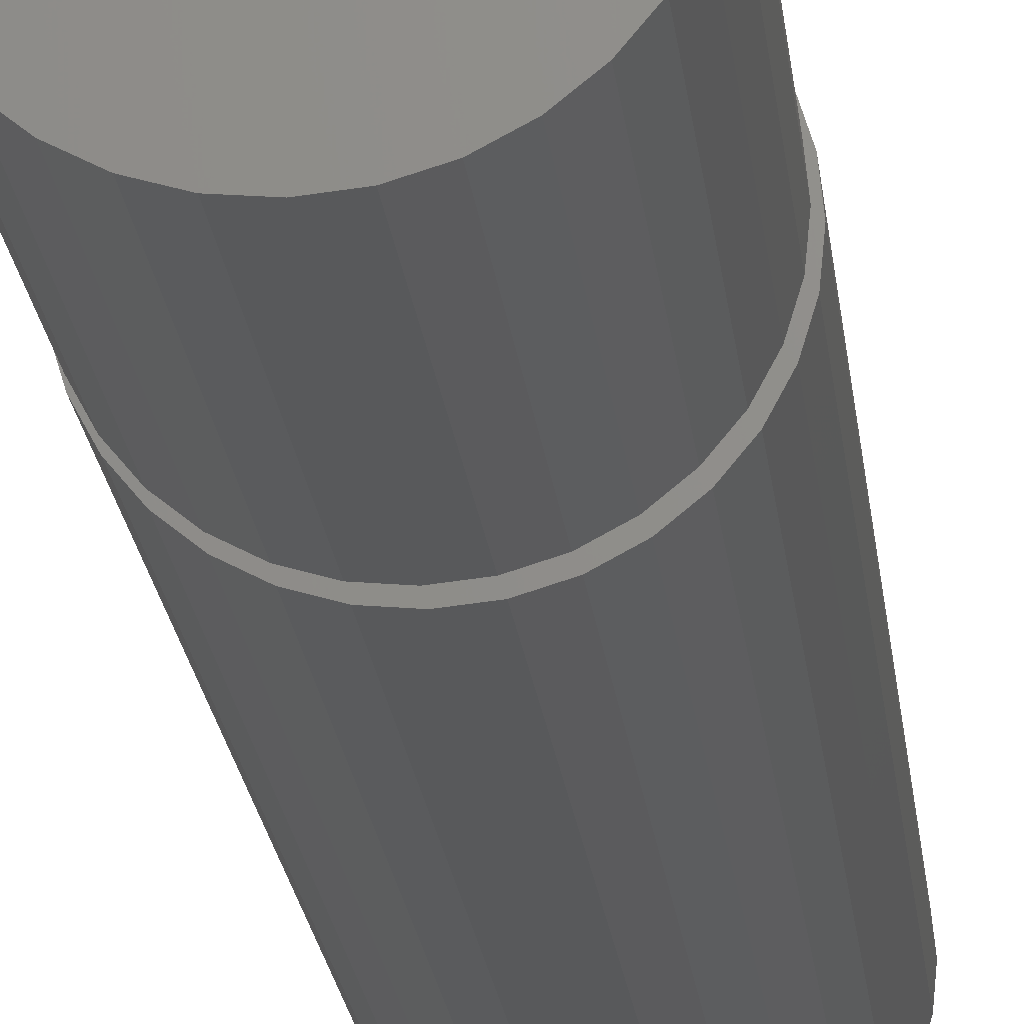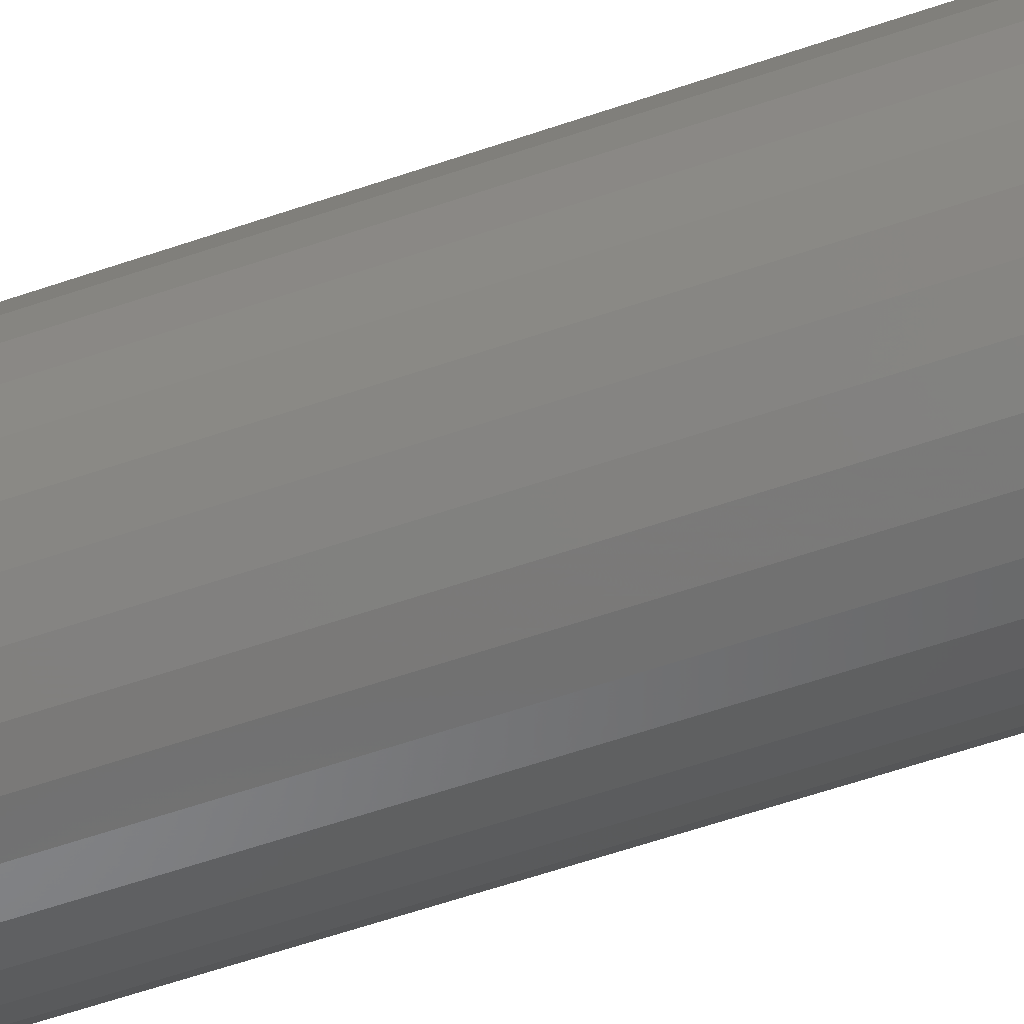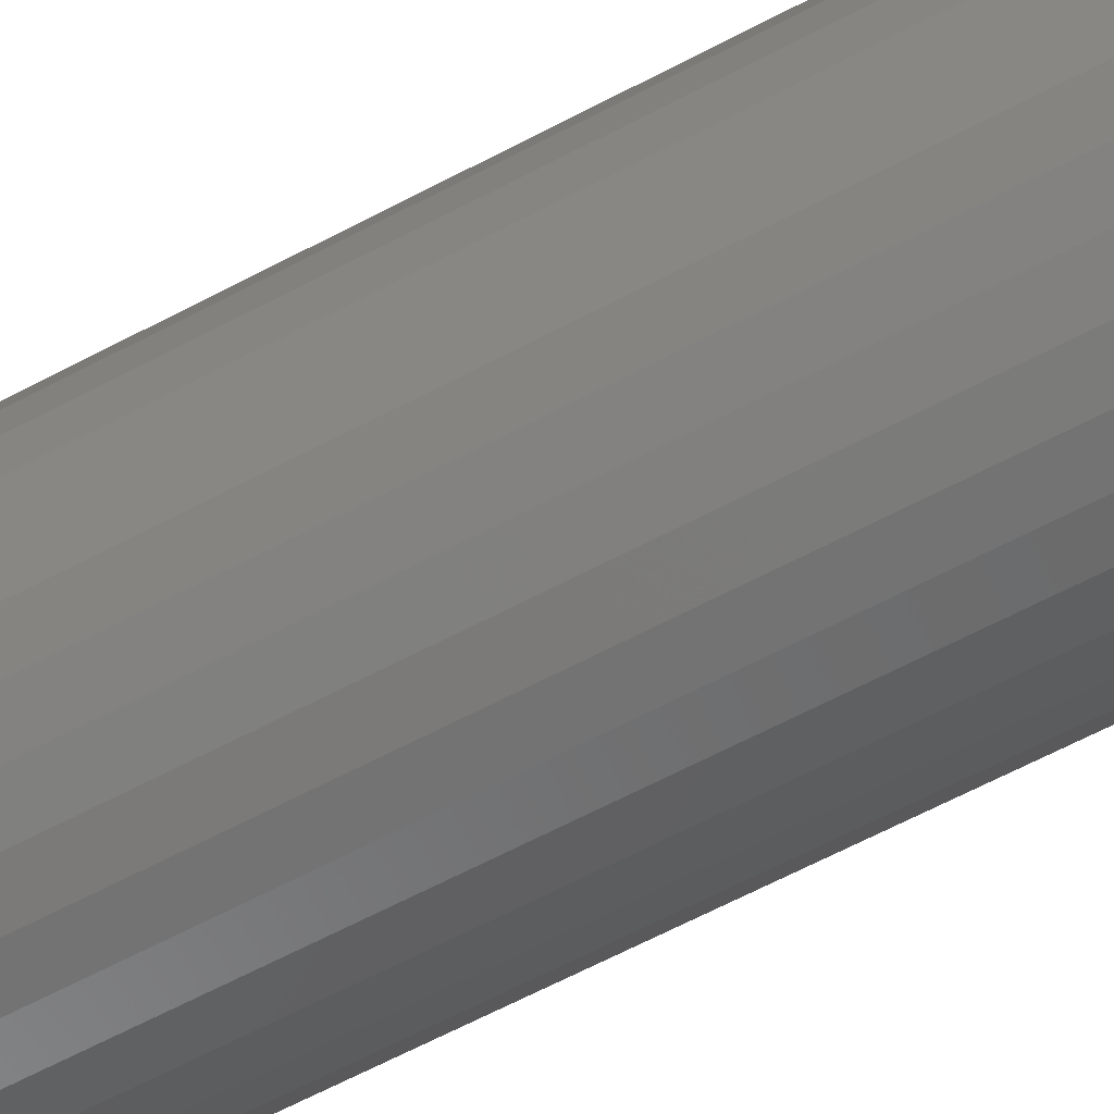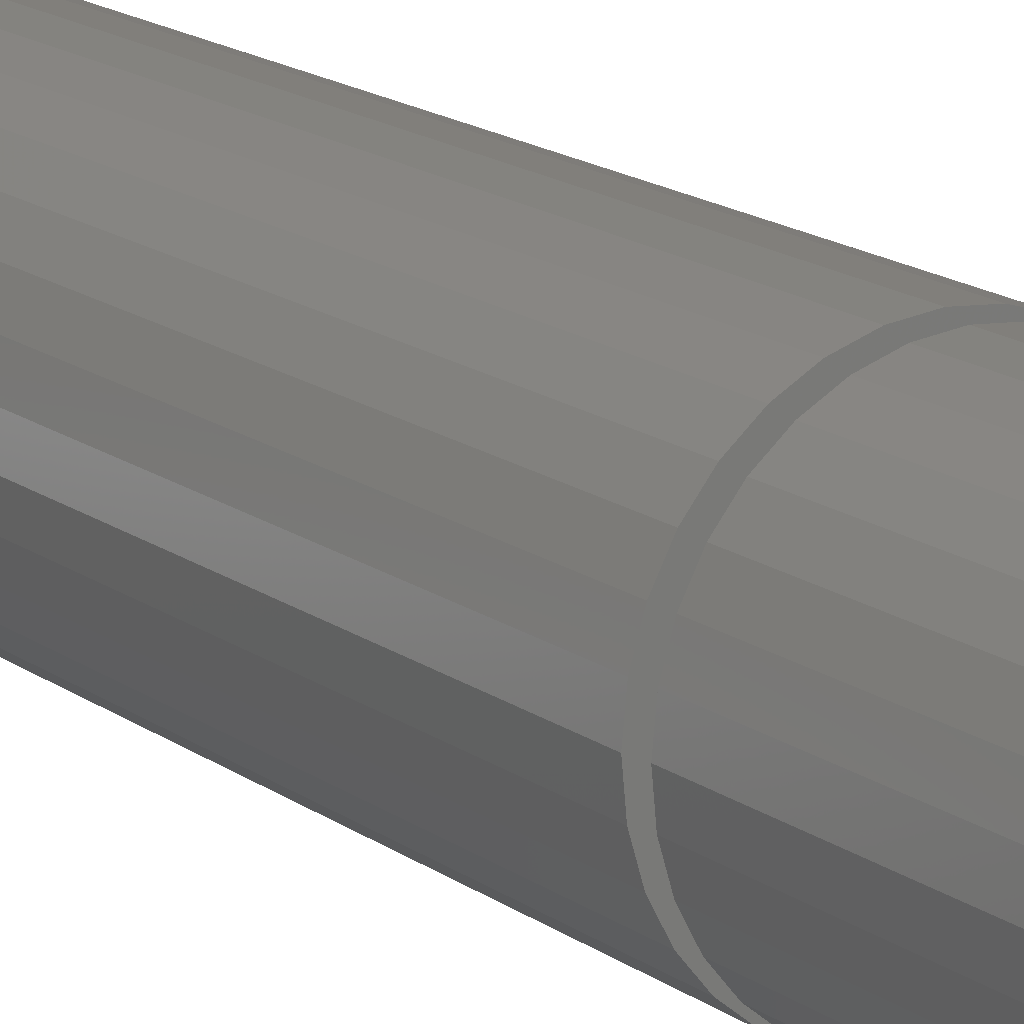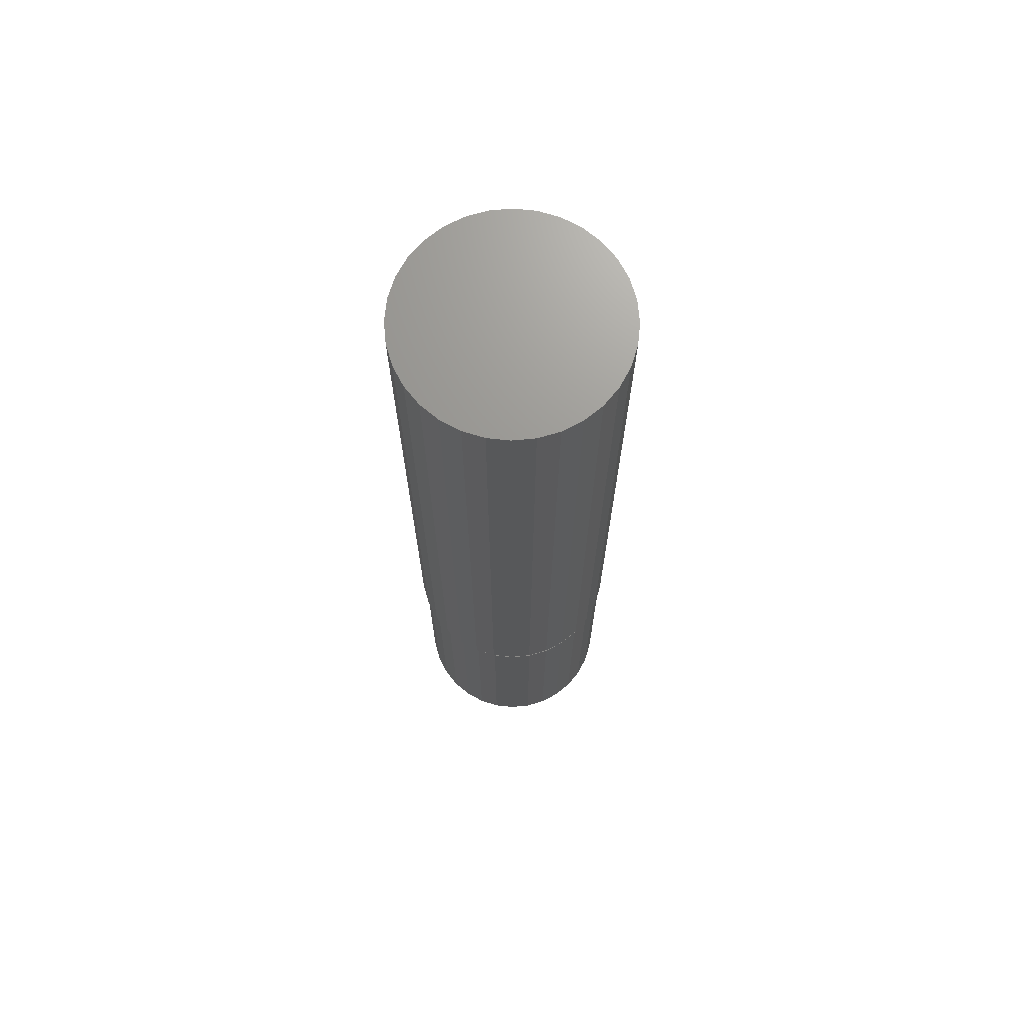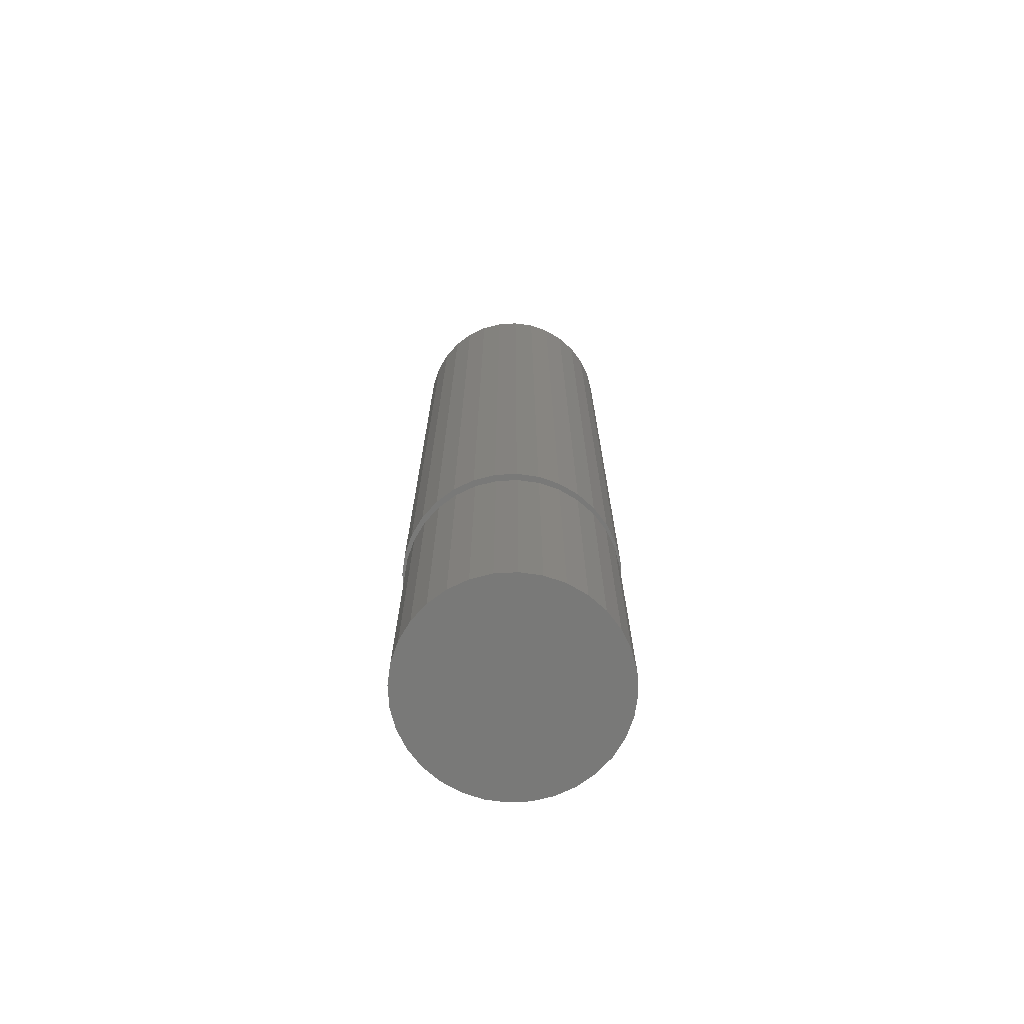
<metadata>
{"format":"stl","ext":"stl","renderer":"f3d","projection":"perspective","resolution":1024,"background":"white","views":[{"elev":-21.1,"azim":-173.9,"up":"+Y"},{"elev":-57.8,"azim":-70.2,"up":"+Y"},{"elev":-60.8,"azim":-61.2,"up":"+Y"},{"elev":16.1,"azim":145.5,"up":"+Y"},{"elev":70.3,"azim":-10.9,"up":"+Z"},{"elev":-71.7,"azim":-13.7,"up":"+Z"}]}
</metadata>
<code>
# stl→obj: 160 verts, 316 faces
v -0.0699 0.01418 0.1797
v -0.0348 0.01523 0.1797
v -0.03706 0.007765 0.1797
v -0.0348 -0.01523 0.1797
v -0.0699 -0.01418 0.1797
v -0.03706 -0.007765 0.1797
v -0.06577 -0.02782 0.1797
v -0.03112 -0.02211 0.1797
v -0.02617 -0.02814 0.1797
v 0.03507 0.02211 0.1797
v 0.03012 0.02814 0.1797
v 0.06856 0.02782 0.1797
v 0.03875 0.01523 0.1797
v 0.0727 0.01418 0.1797
v 0.04101 0.007765 0.1797
v 0.04178 3.796e-15 0.1797
v 0.0727 -0.01418 0.1797
v 0.03875 -0.01523 0.1797
v 0.04101 -0.007765 0.1797
v 0.06856 -0.02782 0.1797
v 0.03507 -0.02211 0.1797
v 0.03012 -0.02814 0.1797
v 0.02409 -0.03309 0.1797
v 0.06184 -0.04039 0.1797
v 0.01721 -0.03677 0.1797
v 0.009739 -0.03904 0.1797
v 0.0528 -0.0514 0.1797
v 0.0741 0 0.1797
v -0.0713 8.903e-18 0.1797
v -0.03783 3.819e-15 0.1797
v -0.05905 0.04039 0.1797
v -0.005791 0.03904 0.1797
v -0.01326 0.03677 0.1797
v -0.02014 0.03309 0.1797
v -0.06577 0.02782 0.1797
v 0.001974 0.0398 0.1797
v -0.05001 0.0514 0.1797
v -0.03899 0.06045 0.1797
v -0.02642 0.06716 0.1797
v -0.01278 0.0713 0.1797
v 0.001398 0.0727 0.1797
v 0.01558 0.0713 0.1797
v 0.02922 0.06716 0.1797
v 0.04179 0.06045 0.1797
v 0.0528 0.0514 0.1797
v 0.06184 0.04039 0.1797
v 0.009739 0.03904 0.1797
v -0.02617 0.02814 0.1797
v -0.03112 0.02211 0.1797
v 0.001974 -0.0398 0.1797
v 0.04179 -0.06045 0.1797
v 0.02922 -0.06716 0.1797
v 0.01558 -0.0713 0.1797
v 0.001398 -0.0727 0.1797
v -0.01278 -0.0713 0.1797
v -0.02642 -0.06716 0.1797
v -0.03899 -0.06045 0.1797
v -0.05001 -0.0514 0.1797
v -0.005791 -0.03904 0.1797
v -0.05905 -0.04039 0.1797
v -0.02014 -0.03309 0.1797
v -0.01326 -0.03677 0.1797
v 0.02409 0.03309 0.1797
v 0.01721 0.03677 0.1797
v -0.06908 8.701e-18 0.1719
v -0.04827 0.05024 0.1719
v -0.0571 0.03947 0.1719
v -0.06367 0.02719 0.1719
v -0.06771 0.01386 0.1719
v 0.05222 0.05024 0.1719
v 0.07303 -1.74e-17 0.1719
v 0.07166 0.01386 0.1719
v 0.06762 0.02719 0.1719
v 0.06105 0.03947 0.1719
v 0.001974 0.07105 0.1719
v 0.04145 0.05908 0.1719
v 0.02916 0.06564 0.1719
v 0.01584 0.06969 0.1719
v -0.01189 0.06969 0.1719
v -0.02522 0.06564 0.1719
v -0.0375 0.05908 0.1719
v 0.05222 -0.05024 0.1719
v 0.06105 -0.03947 0.1719
v 0.06762 -0.02719 0.1719
v 0.07166 -0.01386 0.1719
v -0.04827 -0.05024 0.1719
v -0.06771 -0.01386 0.1719
v -0.06367 -0.02719 0.1719
v -0.0571 -0.03947 0.1719
v 0.001974 -0.07105 0.1719
v -0.0375 -0.05908 0.1719
v -0.02522 -0.06564 0.1719
v -0.01189 -0.06969 0.1719
v 0.01584 -0.06969 0.1719
v 0.02916 -0.06564 0.1719
v 0.04145 -0.05908 0.1719
v -0.01278 0.0713 0.6406
v 0.01558 0.0713 0.6406
v 0.001398 0.0727 0.6406
v -0.02642 0.06716 0.6406
v 0.02922 0.06716 0.6406
v -0.03899 0.06045 0.6406
v 0.04179 0.06045 0.6406
v -0.05001 0.0514 0.6406
v 0.0528 0.0514 0.6406
v 0.0528 -0.0514 0.6406
v -0.03899 -0.06045 0.6406
v 0.04179 -0.06045 0.6406
v -0.02642 -0.06716 0.6406
v 0.02922 -0.06716 0.6406
v -0.01278 -0.0713 0.6406
v 0.01558 -0.0713 0.6406
v 0.001398 -0.0727 0.6406
v 0.06184 0.04039 0.6406
v -0.05905 0.04039 0.6406
v 0.06856 0.02782 0.6406
v -0.06577 0.02782 0.6406
v 0.0727 0.01418 0.6406
v -0.0699 0.01418 0.6406
v 0.0741 0 0.6406
v -0.0713 8.903e-18 0.6406
v 0.0727 -0.01418 0.6406
v -0.0699 -0.01418 0.6406
v 0.06856 -0.02782 0.6406
v -0.06577 -0.02782 0.6406
v 0.06184 -0.04039 0.6406
v -0.05905 -0.04039 0.6406
v -0.05001 -0.0514 0.6406
v 0.07303 0 0
v 0.07166 -0.01386 0
v 0.06762 -0.02719 0
v 0.06105 -0.03947 0
v 0.05222 -0.05024 0
v 0.04145 -0.05908 0
v 0.02916 -0.06564 0
v 0.01584 -0.06969 0
v 0.001974 -0.07105 0
v -0.01189 -0.06969 0
v -0.02522 -0.06564 0
v -0.0375 -0.05908 0
v -0.04827 -0.05024 0
v -0.0571 -0.03947 0
v -0.06367 -0.02719 0
v -0.06771 -0.01386 0
v -0.06908 8.701e-18 0
v -0.06771 0.01386 0
v -0.06367 0.02719 0
v -0.0571 0.03947 0
v -0.04827 0.05024 0
v -0.0375 0.05908 0
v -0.02522 0.06564 0
v -0.01189 0.06969 0
v 0.001974 0.07105 0
v 0.01584 0.06969 0
v 0.02916 0.06564 0
v 0.04145 0.05908 0
v 0.05222 0.05024 0
v 0.06105 0.03947 0
v 0.06762 0.02719 0
v 0.07166 0.01386 0
f 1 2 3
f 4 5 6
f 7 5 4
f 7 4 8
f 9 7 8
f 10 11 12
f 13 10 12
f 14 13 12
f 15 13 14
f 15 14 16
f 17 18 19
f 18 17 20
f 21 18 20
f 22 21 20
f 23 22 20
f 24 23 20
f 25 23 24
f 24 26 25
f 27 26 24
f 28 17 19
f 28 19 16
f 28 16 14
f 29 1 3
f 29 3 30
f 29 30 6
f 29 6 5
f 31 32 33
f 31 33 34
f 31 34 35
f 36 32 31
f 36 31 37
f 36 37 38
f 36 38 39
f 36 39 40
f 36 40 41
f 36 41 42
f 36 42 43
f 36 43 44
f 36 44 45
f 36 45 46
f 36 46 47
f 35 34 48
f 35 48 49
f 35 49 2
f 35 2 1
f 50 26 27
f 50 27 51
f 50 51 52
f 50 52 53
f 50 53 54
f 50 54 55
f 50 55 56
f 50 56 57
f 50 57 58
f 50 58 59
f 60 7 9
f 60 9 61
f 60 61 62
f 60 62 59
f 60 59 58
f 46 12 11
f 46 11 63
f 46 63 64
f 46 64 47
f 65 30 3
f 65 3 2
f 65 2 49
f 65 49 48
f 48 66 67
f 48 67 68
f 48 68 69
f 48 69 65
f 70 11 10
f 70 10 13
f 70 13 15
f 70 15 16
f 16 71 72
f 16 72 73
f 16 73 74
f 16 74 70
f 75 36 47
f 75 47 64
f 75 64 63
f 75 63 11
f 11 70 76
f 11 76 77
f 11 77 78
f 11 78 75
f 66 48 34
f 66 34 33
f 66 33 32
f 66 32 36
f 36 75 79
f 36 79 80
f 36 80 81
f 36 81 66
f 71 16 19
f 71 19 18
f 71 18 21
f 71 21 22
f 22 82 83
f 22 83 84
f 22 84 85
f 22 85 71
f 86 9 8
f 86 8 4
f 86 4 6
f 86 6 30
f 30 65 87
f 30 87 88
f 30 88 89
f 30 89 86
f 90 50 59
f 90 59 62
f 90 62 61
f 90 61 9
f 9 86 91
f 9 91 92
f 9 92 93
f 9 93 90
f 82 22 23
f 82 23 25
f 82 25 26
f 82 26 50
f 50 90 94
f 50 94 95
f 50 95 96
f 50 96 82
f 97 98 99
f 98 97 100
f 98 100 101
f 101 100 102
f 101 102 103
f 103 102 104
f 103 104 105
f 106 107 108
f 108 107 109
f 108 109 110
f 110 109 111
f 110 111 112
f 112 111 113
f 105 104 114
f 114 104 115
f 114 115 116
f 116 115 117
f 116 117 118
f 118 117 119
f 118 119 120
f 120 119 121
f 120 121 122
f 122 121 123
f 122 123 124
f 124 123 125
f 124 125 126
f 126 125 127
f 126 127 106
f 106 127 128
f 106 128 107
f 28 120 17
f 17 120 122
f 17 122 20
f 20 122 124
f 20 124 24
f 24 124 126
f 24 126 27
f 27 126 106
f 27 106 51
f 51 106 108
f 51 108 52
f 52 108 110
f 52 110 53
f 53 110 112
f 53 112 54
f 54 112 113
f 54 113 55
f 55 113 111
f 55 111 56
f 56 111 109
f 56 109 57
f 57 109 107
f 57 107 58
f 58 107 128
f 58 128 60
f 60 128 127
f 60 127 7
f 7 127 125
f 7 125 5
f 5 125 123
f 5 123 29
f 29 123 121
f 29 121 1
f 1 121 119
f 1 119 35
f 35 119 117
f 35 117 31
f 31 117 115
f 31 115 37
f 37 115 104
f 37 104 38
f 38 104 102
f 38 102 39
f 39 102 100
f 39 100 40
f 40 100 97
f 40 97 41
f 41 97 99
f 41 99 42
f 42 99 98
f 42 98 43
f 43 98 101
f 43 101 44
f 44 101 103
f 44 103 45
f 45 103 105
f 45 105 46
f 46 105 114
f 46 114 12
f 12 114 116
f 12 116 14
f 14 116 118
f 14 118 28
f 28 118 120
f 129 71 130
f 130 71 85
f 130 85 131
f 131 85 84
f 131 84 132
f 132 84 83
f 132 83 133
f 133 83 82
f 133 82 134
f 134 82 96
f 134 96 135
f 135 96 95
f 135 95 136
f 136 95 94
f 136 94 137
f 137 94 90
f 137 90 138
f 138 90 93
f 138 93 139
f 139 93 92
f 139 92 140
f 140 92 91
f 140 91 141
f 141 91 86
f 141 86 142
f 142 86 89
f 142 89 143
f 143 89 88
f 143 88 144
f 144 88 87
f 144 87 145
f 145 87 65
f 145 65 146
f 146 65 69
f 146 69 147
f 147 69 68
f 147 68 148
f 148 68 67
f 148 67 149
f 149 67 66
f 149 66 150
f 150 66 81
f 150 81 151
f 151 81 80
f 151 80 152
f 152 80 79
f 152 79 153
f 153 79 75
f 153 75 154
f 154 75 78
f 154 78 155
f 155 78 77
f 155 77 156
f 156 77 76
f 156 76 157
f 157 76 70
f 157 70 158
f 158 70 74
f 158 74 159
f 159 74 73
f 159 73 160
f 160 73 72
f 160 72 129
f 129 72 71
f 153 154 152
f 151 152 154
f 155 151 154
f 150 151 155
f 156 150 155
f 149 150 156
f 157 149 156
f 148 149 157
f 158 148 157
f 133 141 132
f 140 141 133
f 134 140 133
f 139 140 134
f 135 139 134
f 138 139 135
f 136 138 135
f 137 138 136
f 141 142 132
f 132 142 143
f 132 143 131
f 131 143 144
f 131 144 130
f 130 144 145
f 130 145 129
f 129 145 146
f 129 146 160
f 160 146 147
f 160 147 159
f 159 147 148
f 159 148 158

</code>
